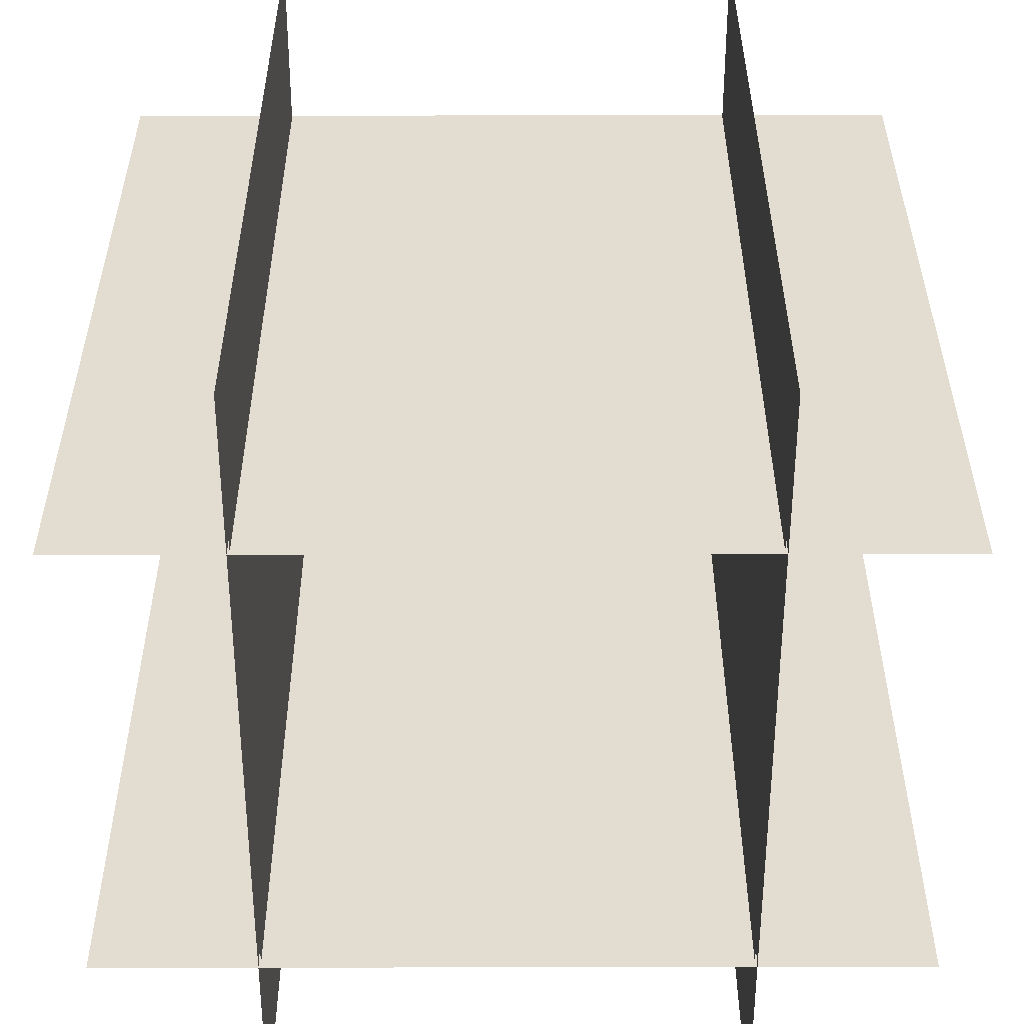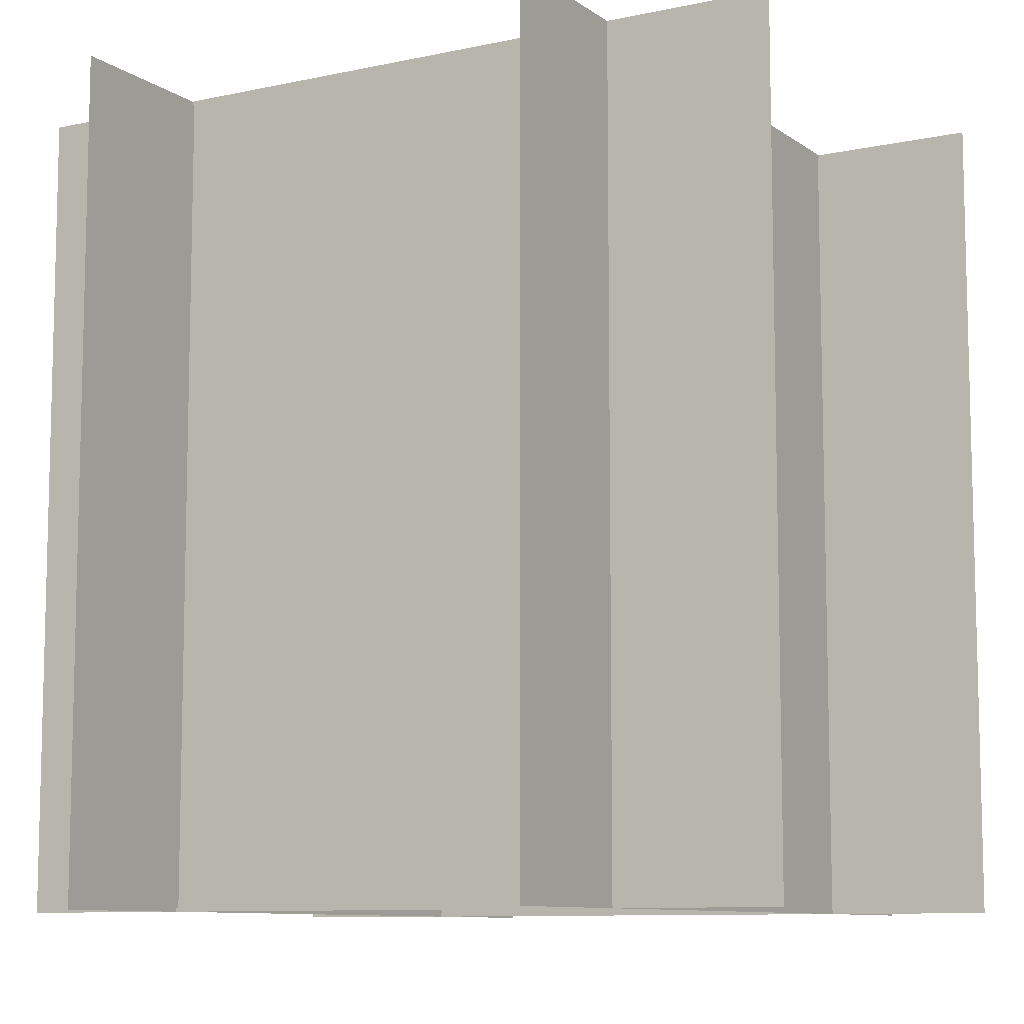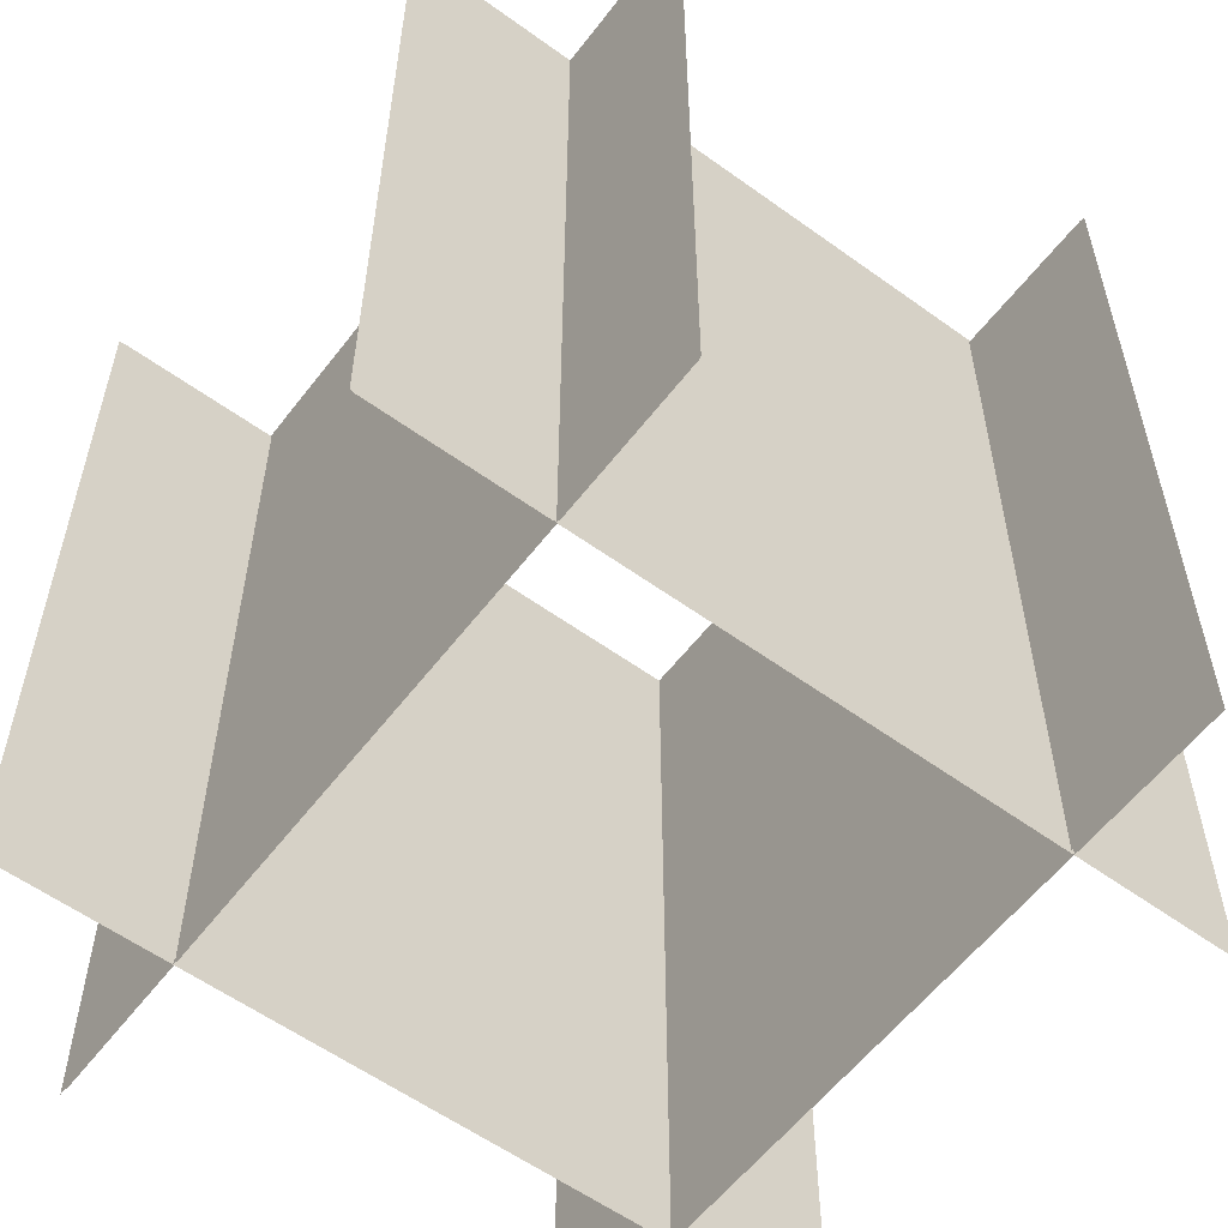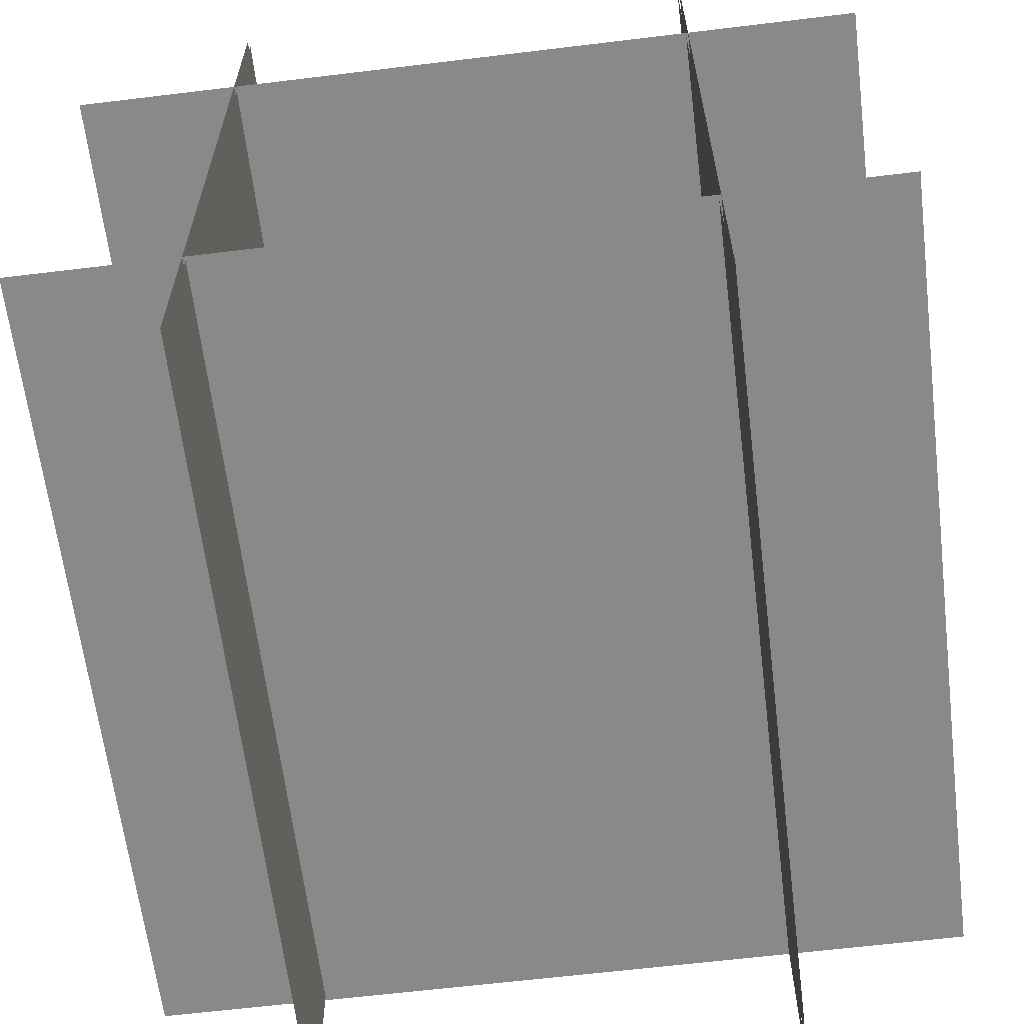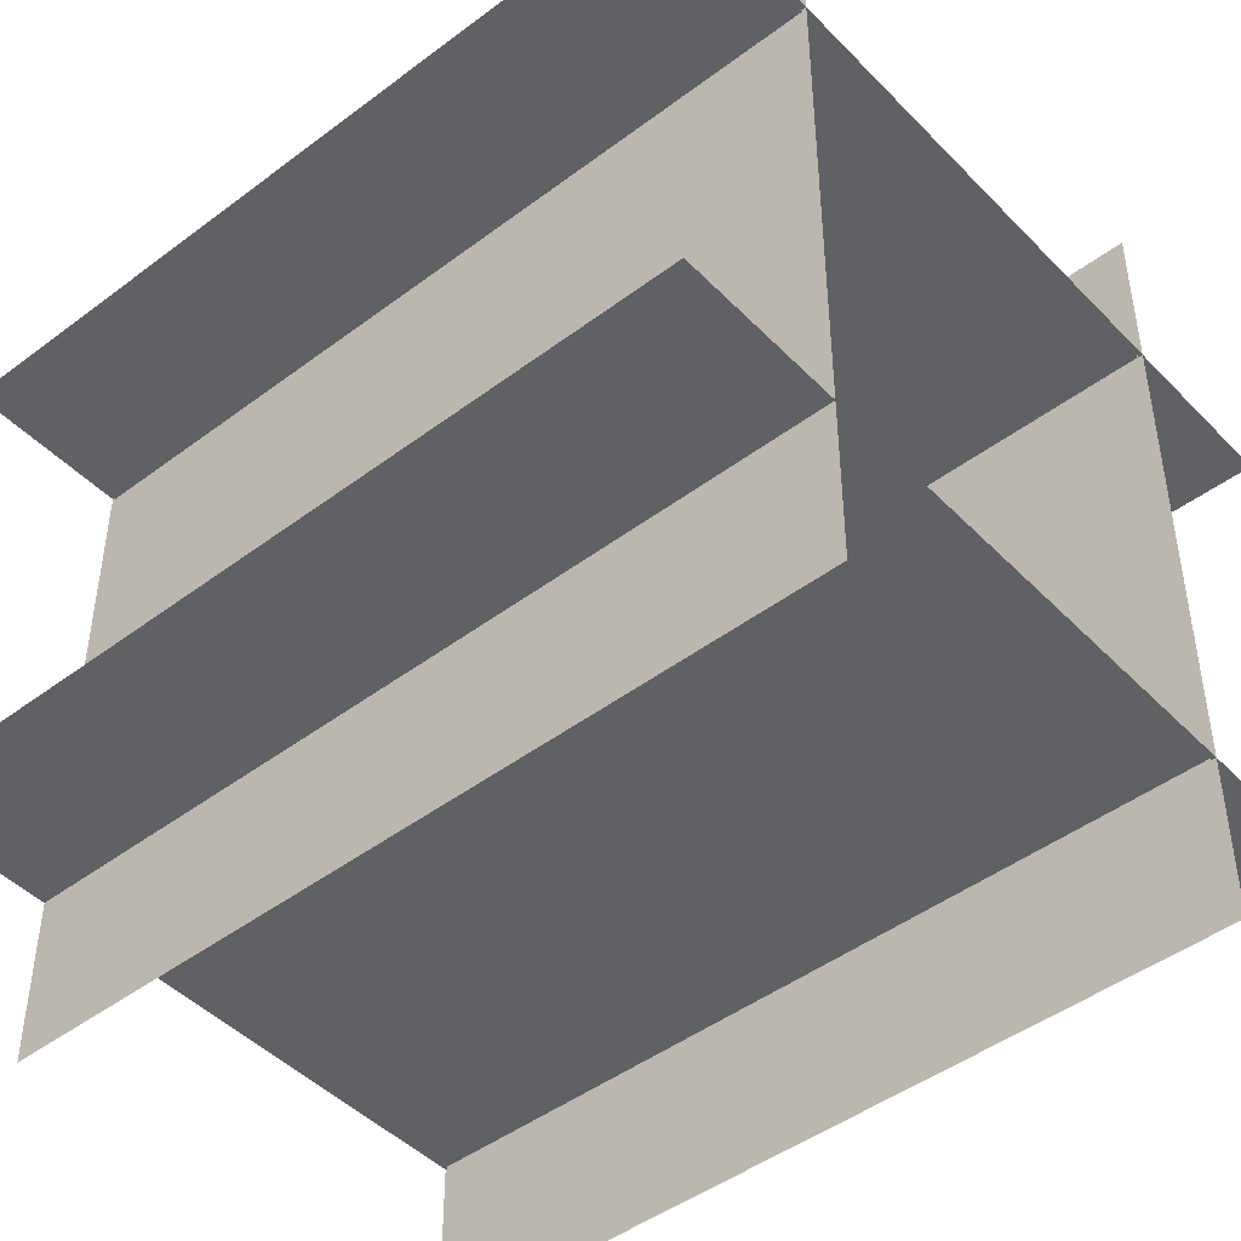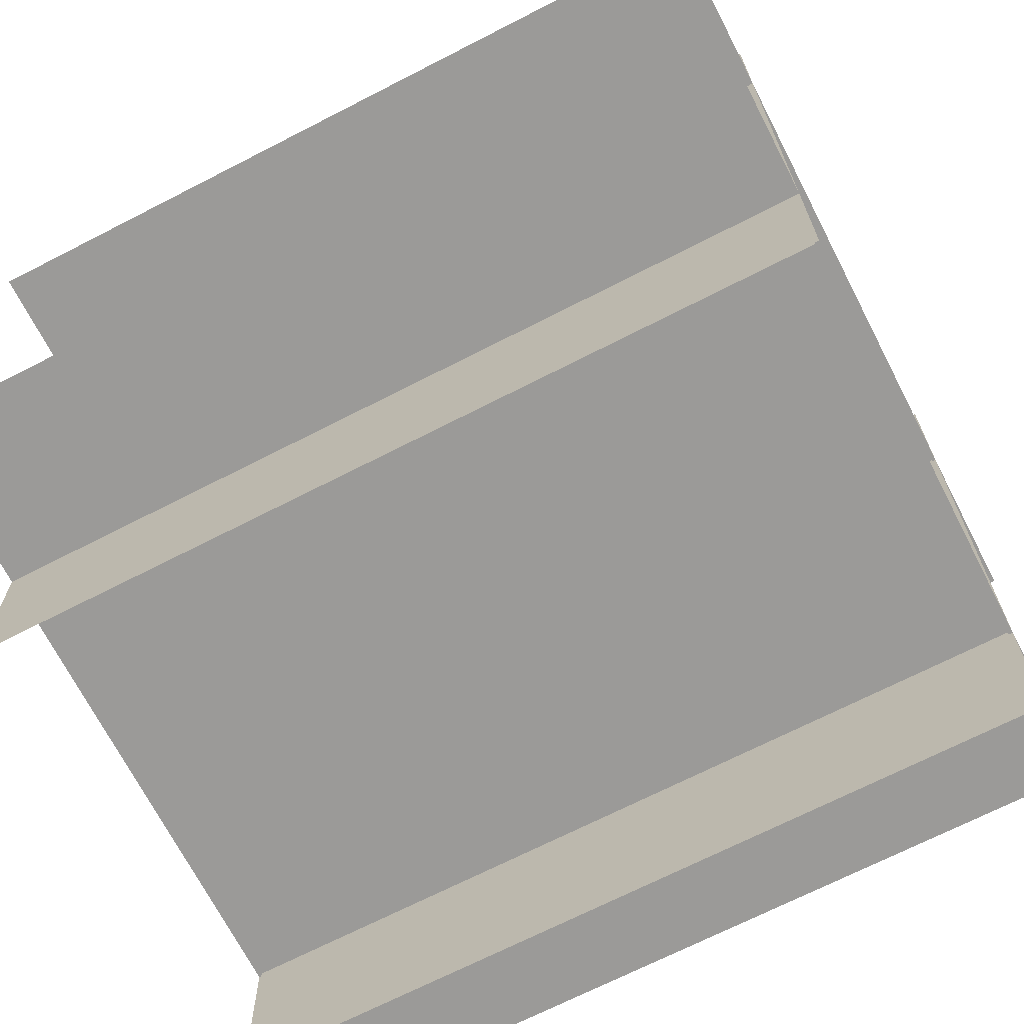
<metadata>
{"format":"obj","ext":"obj","renderer":"f3d","projection":"perspective","resolution":1024,"background":"white","views":[{"elev":35.4,"azim":-0.1,"up":"+Z"},{"elev":-9.3,"azim":-150.0,"up":"+Y"},{"elev":-57.4,"azim":143.0,"up":"+Y"},{"elev":-63.3,"azim":7.0,"up":"+Z"},{"elev":-45.9,"azim":-49.2,"up":"+Z"},{"elev":-69.4,"azim":117.2,"up":"+Z"}]}
</metadata>
<code>
o crop5
v 0.2927 -0.505 -0.5052
v 0.2927 -0.505 0.5047
v 0.2927 0.505 0.5047
v 0.2927 0.505 -0.5052
v -0.2984 -0.505 -0.5052
v -0.2984 -0.505 0.5047
v -0.2984 0.505 0.5047
v -0.2984 0.505 -0.5052
v -0.5021 -0.505 0.3036
v 0.5078 -0.505 0.3036
v 0.5078 0.505 0.3036
v -0.5021 0.505 0.3036
v -0.5021 -0.505 -0.3031
v 0.5078 -0.505 -0.3031
v 0.5078 0.505 -0.3031
v -0.5021 0.505 -0.3031
v 0.2899 -0.5 -0.5003
v 0.2899 0.5 -0.5003
v 0.2899 0.5 0.4997
v 0.2899 -0.5 0.4997
v -0.2955 -0.5 -0.5003
v -0.2955 0.5 -0.5003
v -0.2955 0.5 0.4997
v -0.2955 -0.5 0.4997
v -0.4972 -0.5 0.3007
v -0.4972 0.5 0.3007
v 0.5028 0.5 0.3007
v 0.5028 -0.5 0.3007
v -0.4972 -0.5 -0.3001
v -0.4972 0.5 -0.3001
v 0.5028 0.5 -0.3001
v 0.5028 -0.5 -0.3001
f 1 2 3 4
f 5 6 7 8
f 9 10 11 12
f 13 14 15 16
f 17 18 19 20
f 21 22 23 24
f 25 26 27 28
f 29 30 31 32

</code>
